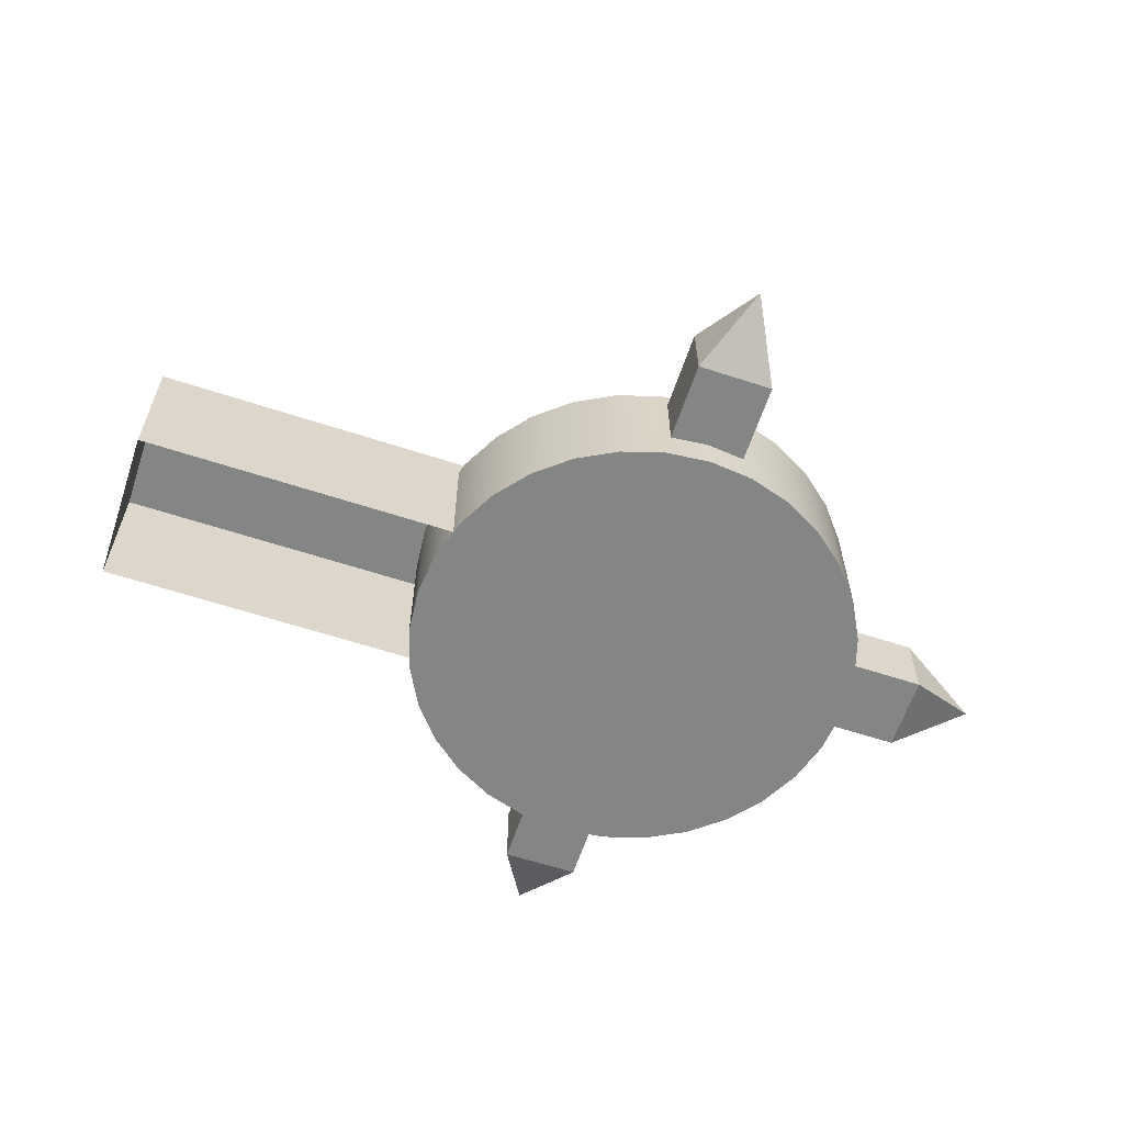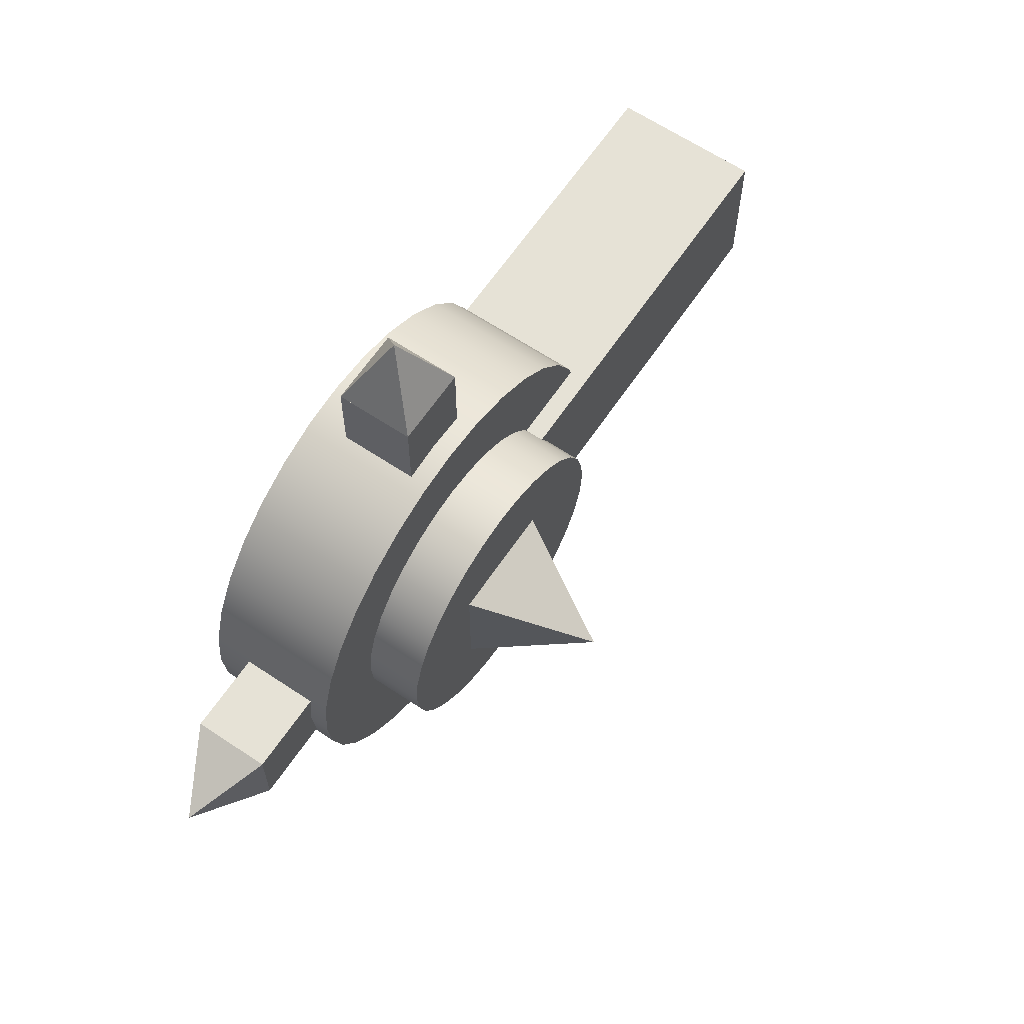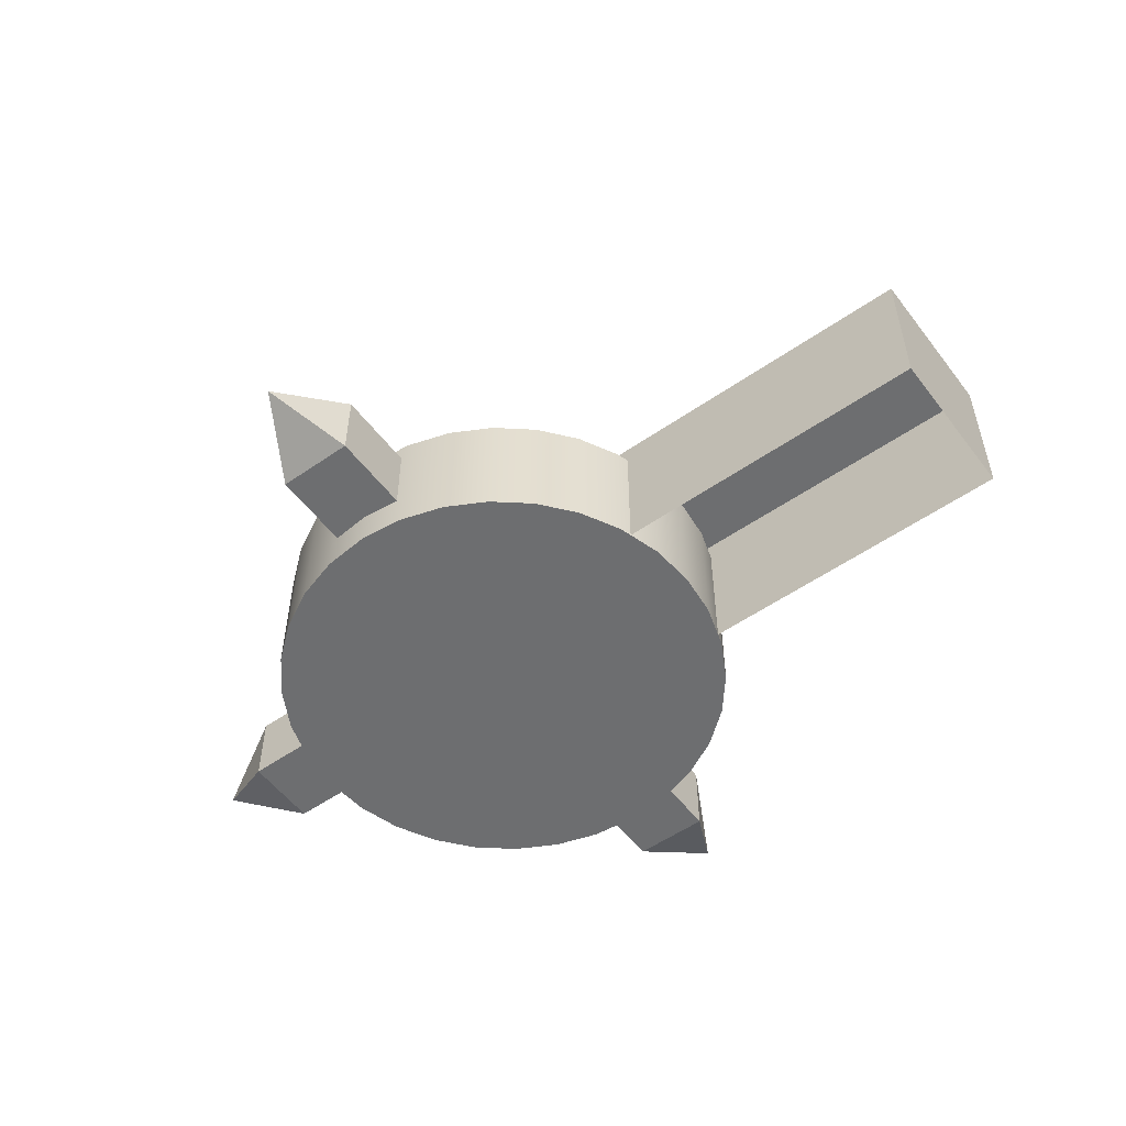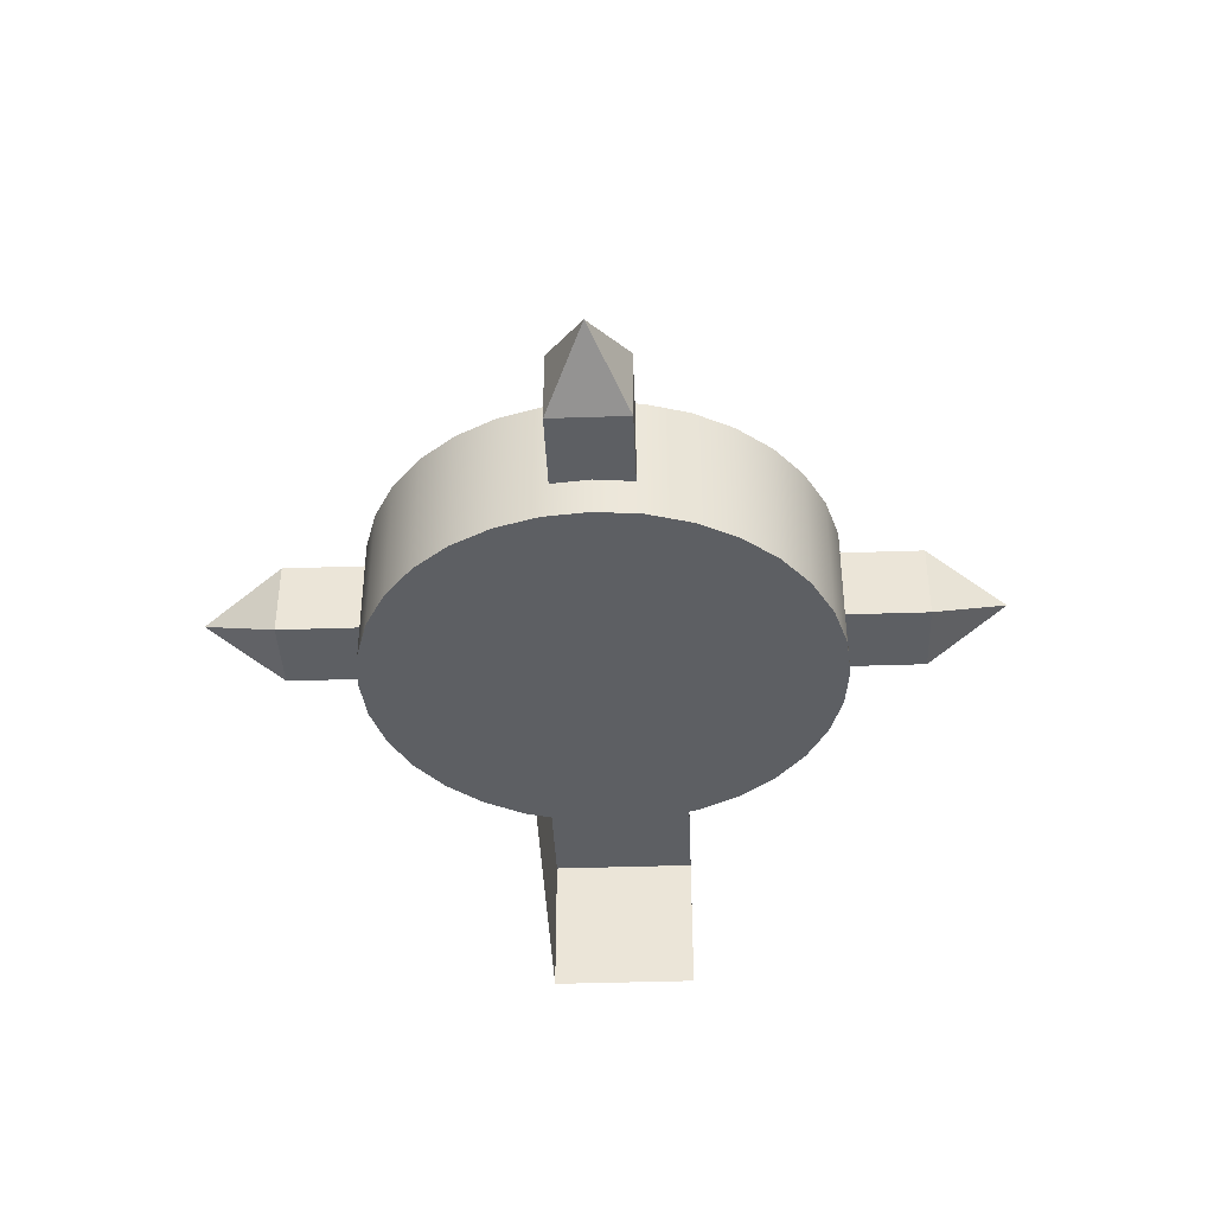
<metadata>
{"format":"obj","ext":"obj","renderer":"f3d","projection":"perspective","resolution":1024,"background":"white","views":[{"elev":-61.6,"azim":161.6,"up":"+Z"},{"elev":63.8,"azim":-56.0,"up":"+Y"},{"elev":-54.2,"azim":36.4,"up":"+Z"},{"elev":-40.4,"azim":-87.6,"up":"+Z"}]}
</metadata>
<code>
g _Combined_AutoVis23_0
v 115.5 23.98 -110.8
v 115.5 23.98 -110.3
v 114.5 23.98 -110.3
v 114.5 23.98 -110.8
v 114.5 23.98 -110.3
v 115.5 23.98 -110.3
v 115.5 23.48 -110.3
v 114.5 23.48 -110.3
v 115.5 23.98 -110.8
v 114.5 23.98 -110.8
v 114.5 23.48 -110.8
v 115.5 23.48 -110.8
v 114.5 23.98 -110.8
v 114.5 23.98 -110.3
v 114.5 23.48 -110.3
v 114.5 23.98 -110.8
v 114.5 23.48 -110.3
v 114.5 23.48 -110.8
v 115.5 23.98 -110.3
v 115.5 23.98 -110.8
v 115.5 23.48 -110.8
v 115.5 23.48 -110.3
v 115.5 23.48 -110.8
v 114.5 23.48 -110.8
v 114.5 23.48 -110.3
v 115.5 23.48 -110.3
v 116.3 25.73 -110.3
v 116.8 25.73 -110.3
v 116.8 24.73 -110.3
v 116.3 24.73 -110.3
v 116.8 24.73 -110.3
v 116.8 25.73 -110.3
v 116.8 25.73 -110.8
v 116.8 24.73 -110.8
v 116.3 25.73 -110.3
v 116.3 24.73 -110.3
v 116.3 24.73 -110.8
v 116.3 25.73 -110.8
v 116.3 24.73 -110.3
v 116.8 24.73 -110.3
v 116.8 24.73 -110.8
v 116.3 24.73 -110.8
v 116.8 25.73 -110.3
v 116.3 25.73 -110.3
v 116.3 25.73 -110.8
v 116.8 25.73 -110.8
v 116.3 25.73 -110.8
v 116.3 24.73 -110.8
v 116.8 24.73 -110.8
v 116.8 25.73 -110.8
v 116.3 22.73 -110.3
v 116.8 22.73 -110.3
v 116.8 21.73 -110.3
v 116.3 21.73 -110.3
v 116.8 21.73 -110.3
v 116.8 22.73 -110.3
v 116.8 22.73 -110.8
v 116.8 21.73 -110.8
v 116.3 22.73 -110.3
v 116.3 21.73 -110.3
v 116.3 21.73 -110.8
v 116.3 22.73 -110.8
v 116.3 21.73 -110.3
v 116.8 21.73 -110.3
v 116.8 21.73 -110.8
v 116.3 21.73 -110.8
v 116.8 22.73 -110.3
v 116.3 22.73 -110.3
v 116.3 22.73 -110.8
v 116.8 22.73 -110.8
v 116.3 22.73 -110.8
v 116.3 21.73 -110.8
v 116.8 21.73 -110.8
v 116.8 22.73 -110.8
v 117.6 24.79 -111
v 117.8 24.56 -111
v 117.8 24.56 -110.2
v 117.6 24.79 -110.2
v 117.3 24.98 -111
v 117.3 24.98 -110.2
v 117.1 25.11 -111
v 117.1 25.11 -110.2
v 116.8 25.2 -111
v 116.8 25.2 -110.2
v 116.5 25.23 -111
v 116.8 25.2 -111
v 116.8 25.2 -110.2
v 116.5 25.23 -110.2
v 116.2 25.2 -111
v 116.2 25.2 -110.2
v 117.9 24.3 -110.2
v 117.9 24.3 -111
v 118 24.02 -110.2
v 118 24.02 -111
v 118 23.73 -110.2
v 118 23.73 -111
v 118 23.73 -111
v 118 23.44 -110.2
v 118 23.73 -110.2
v 118 23.44 -111
v 117.9 23.15 -110.2
v 117.9 23.15 -111
v 117.8 22.9 -110.2
v 117.8 22.9 -111
v 117.6 22.67 -110.2
v 117.6 22.67 -111
v 117.3 22.48 -110.2
v 117.3 22.48 -111
v 117.3 22.48 -111
v 117.1 22.34 -110.2
v 117.3 22.48 -110.2
v 117.1 22.34 -111
v 116.8 22.26 -110.2
v 116.8 22.26 -111
v 116.5 22.23 -110.2
v 116.5 22.23 -111
v 116.2 22.26 -110.2
v 116.2 22.26 -111
v 115.9 22.34 -110.2
v 115.9 22.34 -111
v 115.7 22.48 -110.2
v 115.7 22.48 -111
v 115.5 22.67 -110.2
v 115.5 22.67 -111
v 115.5 22.67 -111
v 115.3 22.9 -110.2
v 115.5 22.67 -110.2
v 115.3 22.9 -111
v 115.1 23.15 -110.2
v 115.1 23.15 -111
v 115 23.44 -110.2
v 115 23.44 -111
v 115 23.73 -110.2
v 115 23.73 -111
v 115 24.02 -110.2
v 115 24.02 -111
v 115.1 24.3 -110.2
v 115.1 24.3 -111
v 115.1 24.3 -111
v 115.3 24.56 -110.2
v 115.1 24.3 -110.2
v 115.3 24.56 -111
v 115.5 24.79 -110.2
v 115.5 24.79 -111
v 115.7 24.98 -110.2
v 115.7 24.98 -111
v 115.9 25.11 -110.2
v 115.9 25.11 -111
v 116.8 25.2 -110.2
v 116.2 25.2 -110.2
v 116.5 25.23 -110.2
v 115.9 25.11 -110.2
v 117.1 25.11 -110.2
v 115.7 24.98 -110.2
v 117.3 24.98 -110.2
v 115.5 24.79 -110.2
v 117.6 24.79 -110.2
v 115.3 24.56 -110.2
v 117.8 24.56 -110.2
v 115.1 24.3 -110.2
v 117.9 24.3 -110.2
v 115 24.02 -110.2
v 118 24.02 -110.2
v 115 23.73 -110.2
v 118 23.73 -110.2
v 115 23.44 -110.2
v 118 23.44 -110.2
v 115.1 23.15 -110.2
v 117.9 23.15 -110.2
v 115.3 22.9 -110.2
v 117.8 22.9 -110.2
v 115.5 22.67 -110.2
v 117.6 22.67 -110.2
v 115.7 22.48 -110.2
v 117.3 22.48 -110.2
v 115.9 22.34 -110.2
v 117.1 22.34 -110.2
v 116.2 22.26 -110.2
v 116.8 22.26 -110.2
v 116.5 22.23 -110.2
v 116.5 25.23 -111
v 116.2 25.2 -111
v 116.8 25.2 -111
v 115.9 25.11 -111
v 117.1 25.11 -111
v 115.7 24.98 -111
v 117.3 24.98 -111
v 115.5 24.79 -111
v 117.6 24.79 -111
v 115.3 24.56 -111
v 117.8 24.56 -111
v 115.1 24.3 -111
v 117.9 24.3 -111
v 115 24.02 -111
v 118 24.02 -111
v 115 23.73 -111
v 118 23.73 -111
v 115 23.44 -111
v 118 23.44 -111
v 115.1 23.15 -111
v 117.9 23.15 -111
v 115.3 22.9 -111
v 117.8 22.9 -111
v 115.5 22.67 -111
v 117.6 22.67 -111
v 115.7 22.48 -111
v 117.3 22.48 -111
v 115.9 22.34 -111
v 117.1 22.34 -111
v 116.2 22.26 -111
v 116.8 22.26 -111
v 116.5 22.23 -111
v 117.2 24.44 -110.5
v 117.3 24.28 -110.5
v 117.3 24.28 -109.8
v 117.2 24.44 -109.8
v 117.1 24.56 -110.5
v 117.1 24.56 -109.8
v 116.9 24.65 -110.5
v 116.9 24.65 -109.8
v 116.7 24.71 -110.5
v 116.7 24.71 -109.8
v 116.5 24.73 -110.5
v 116.5 24.73 -109.8
v 116.5 24.73 -109.8
v 116.3 24.71 -110.5
v 116.5 24.73 -110.5
v 116.3 24.71 -109.8
v 117.4 24.11 -109.8
v 117.4 24.11 -110.5
v 117.5 23.92 -109.8
v 117.4 24.11 -110.5
v 117.5 23.92 -110.5
v 117.5 23.92 -109.8
v 117.5 23.73 -109.8
v 117.5 23.73 -110.5
v 117.5 23.73 -110.5
v 117.5 23.53 -109.8
v 117.5 23.73 -109.8
v 117.5 23.53 -110.5
v 117.4 23.35 -109.8
v 117.4 23.35 -110.5
v 117.3 23.17 -109.8
v 117.3 23.17 -110.5
v 117.2 23.02 -109.8
v 117.2 23.02 -110.5
v 117.2 23.02 -110.5
v 117.1 22.9 -109.8
v 117.2 23.02 -109.8
v 117.1 22.9 -110.5
v 116.9 22.8 -109.8
v 116.9 22.8 -110.5
v 116.7 22.75 -109.8
v 116.7 22.75 -110.5
v 116.5 22.73 -109.8
v 116.5 22.73 -110.5
v 116.3 22.75 -109.8
v 116.3 22.75 -110.5
v 116.1 22.8 -109.8
v 116.1 22.8 -110.5
v 116 22.9 -109.8
v 116 22.9 -110.5
v 115.8 23.02 -109.8
v 115.8 23.02 -110.5
v 115.7 23.17 -109.8
v 115.7 23.17 -110.5
v 115.7 23.17 -110.5
v 115.6 23.35 -109.8
v 115.7 23.17 -109.8
v 115.6 23.35 -110.5
v 115.5 23.53 -109.8
v 115.5 23.53 -110.5
v 115.5 23.73 -109.8
v 115.5 23.73 -110.5
v 115.5 23.92 -109.8
v 115.5 23.92 -110.5
v 115.6 24.11 -109.8
v 115.6 24.11 -110.5
v 115.7 24.28 -109.8
v 115.6 24.11 -110.5
v 115.7 24.28 -110.5
v 115.7 24.28 -109.8
v 115.8 24.44 -109.8
v 115.8 24.44 -110.5
v 116 24.56 -109.8
v 116 24.56 -110.5
v 116.1 24.65 -109.8
v 116.1 24.65 -110.5
v 116.7 24.71 -109.8
v 116.3 24.71 -109.8
v 116.5 24.73 -109.8
v 116.1 24.65 -109.8
v 116.9 24.65 -109.8
v 116 24.56 -109.8
v 117.1 24.56 -109.8
v 115.8 24.44 -109.8
v 117.2 24.44 -109.8
v 115.7 24.28 -109.8
v 117.3 24.28 -109.8
v 115.6 24.11 -109.8
v 117.4 24.11 -109.8
v 115.5 23.92 -109.8
v 117.5 23.92 -109.8
v 115.5 23.73 -109.8
v 117.5 23.73 -109.8
v 115.5 23.53 -109.8
v 117.5 23.53 -109.8
v 115.6 23.35 -109.8
v 117.4 23.35 -109.8
v 115.7 23.17 -109.8
v 117.3 23.17 -109.8
v 115.8 23.02 -109.8
v 117.2 23.02 -109.8
v 116 22.9 -109.8
v 117.1 22.9 -109.8
v 116.1 22.8 -109.8
v 116.9 22.8 -109.8
v 116.3 22.75 -109.8
v 116.7 22.75 -109.8
v 116.5 22.73 -109.8
v 116.5 24.73 -110.5
v 116.3 24.71 -110.5
v 116.7 24.71 -110.5
v 116.1 24.65 -110.5
v 116.9 24.65 -110.5
v 116 24.56 -110.5
v 117.1 24.56 -110.5
v 115.8 24.44 -110.5
v 117.2 24.44 -110.5
v 115.7 24.28 -110.5
v 117.3 24.28 -110.5
v 115.6 24.11 -110.5
v 117.4 24.11 -110.5
v 115.5 23.92 -110.5
v 117.5 23.92 -110.5
v 115.5 23.73 -110.5
v 117.5 23.73 -110.5
v 115.5 23.53 -110.5
v 117.5 23.53 -110.5
v 115.6 23.35 -110.5
v 117.4 23.35 -110.5
v 115.7 23.17 -110.5
v 117.3 23.17 -110.5
v 115.8 23.02 -110.5
v 117.2 23.02 -110.5
v 116 22.9 -110.5
v 117.1 22.9 -110.5
v 116.1 22.8 -110.5
v 116.9 22.8 -110.5
v 116.3 22.75 -110.5
v 116.7 22.75 -110.5
v 116.5 22.73 -110.5
v 116.3 21.73 -110.8
v 116.3 21.73 -110.3
v 116.5 21.23 -110.5
v 116.3 21.73 -110.3
v 116.8 21.73 -110.3
v 116.5 21.23 -110.5
v 116.8 21.73 -110.3
v 116.8 21.73 -110.8
v 116.5 21.23 -110.5
v 116.5 21.23 -110.5
v 116.8 21.73 -110.8
v 116.3 21.73 -110.8
v 116.3 21.73 -110.8
v 116.8 21.73 -110.8
v 116.8 21.73 -110.3
v 116.3 21.73 -110.3
v 114.5 23.98 -110.8
v 114.5 23.98 -110.3
v 114 23.73 -110.5
v 114.5 23.98 -110.3
v 114.5 23.48 -110.3
v 114 23.73 -110.5
v 114.5 23.48 -110.3
v 114.5 23.48 -110.8
v 114 23.73 -110.5
v 114 23.73 -110.5
v 114.5 23.48 -110.8
v 114.5 23.98 -110.8
v 114.5 23.98 -110.8
v 114.5 23.48 -110.8
v 114.5 23.48 -110.3
v 114.5 23.98 -110.8
v 114.5 23.48 -110.3
v 114.5 23.98 -110.3
v 116.8 25.73 -110.8
v 116.8 25.73 -110.3
v 116.5 26.23 -110.5
v 116.8 25.73 -110.3
v 116.3 25.73 -110.3
v 116.5 26.23 -110.5
v 116.3 25.73 -110.3
v 116.3 25.73 -110.8
v 116.5 26.23 -110.5
v 116.5 26.23 -110.5
v 116.3 25.73 -110.8
v 116.8 25.73 -110.8
v 116.8 25.73 -110.8
v 116.3 25.73 -110.8
v 116.3 25.73 -110.3
v 116.8 25.73 -110.3
v 117 24.23 -110
v 117 23.23 -110
v 116.5 23.73 -109
v 117 23.23 -110
v 116 23.23 -110
v 116.5 23.73 -109
v 116 23.23 -110
v 116 24.23 -110
v 116.5 23.73 -109
v 116.5 23.73 -109
v 116 24.23 -110
v 117 24.23 -110
v 117 24.23 -110
v 116 24.23 -110
v 116 23.23 -110
v 117 23.23 -110
v 117 24.23 -111
v 118 24.23 -111
v 118 24.23 -110
v 117 24.23 -110
v 118 24.23 -110
v 118 23.23 -110
v 117 23.23 -110
v 117 24.23 -110
v 120 23.23 -111
v 119 23.23 -111
v 119 23.23 -110
v 120 23.23 -110
v 119 23.23 -111
v 118 23.23 -111
v 118 23.23 -110
v 119 23.23 -110
v 119 24.23 -110
v 119 23.23 -110
v 118 23.23 -110
v 118 24.23 -110
v 120 24.23 -110
v 120 23.23 -110
v 119 23.23 -110
v 119 24.23 -110
v 120 24.23 -111
v 120 23.23 -111
v 120 23.23 -110
v 120 24.23 -110
v 119 24.23 -111
v 120 24.23 -111
v 120 24.23 -110
v 119 24.23 -110
v 118 23.23 -111
v 117 23.23 -111
v 117 23.23 -110
v 118 23.23 -110
v 118 24.23 -111
v 119 24.23 -111
v 119 24.23 -110
v 118 24.23 -110
g _Combined_AutoVis23_0_0
f 3 2 1
f 4 3 1
f 7 6 5
f 8 7 5
f 11 10 9
f 12 11 9
f 15 14 13
f 18 17 16
f 21 20 19
f 22 21 19
f 25 24 23
f 26 25 23
f 29 28 27
f 30 29 27
f 33 32 31
f 34 33 31
f 37 36 35
f 38 37 35
f 41 40 39
f 42 41 39
f 45 44 43
f 46 45 43
f 49 48 47
f 50 49 47
f 53 52 51
f 54 53 51
f 57 56 55
f 58 57 55
f 61 60 59
f 62 61 59
f 65 64 63
f 66 65 63
f 69 68 67
f 70 69 67
f 73 72 71
f 74 73 71
f 77 76 75
f 78 77 75
f 78 75 79
f 80 78 79
f 80 79 81
f 82 80 81
f 82 81 83
f 84 82 83
f 87 86 85
f 88 87 85
f 85 89 88
f 89 90 88
f 77 91 76
f 91 92 76
f 91 93 92
f 93 94 92
f 93 95 94
f 95 96 94
f 99 98 97
f 98 100 97
f 98 101 100
f 101 102 100
f 101 103 102
f 103 104 102
f 103 105 104
f 105 106 104
f 105 107 106
f 107 108 106
f 111 110 109
f 110 112 109
f 110 113 112
f 113 114 112
f 113 115 114
f 115 116 114
f 115 117 116
f 117 118 116
f 117 119 118
f 119 120 118
f 119 121 120
f 121 122 120
f 121 123 122
f 123 124 122
f 127 126 125
f 126 128 125
f 126 129 128
f 129 130 128
f 129 131 130
f 131 132 130
f 131 133 132
f 133 134 132
f 133 135 134
f 135 136 134
f 135 137 136
f 137 138 136
f 141 140 139
f 140 142 139
f 140 143 142
f 143 144 142
f 143 145 144
f 145 146 144
f 145 147 146
f 147 148 146
f 147 90 148
f 90 89 148
f 151 150 149
f 150 152 149
f 152 153 149
f 154 153 152
f 155 153 154
f 156 155 154
f 157 155 156
f 158 157 156
f 159 157 158
f 160 159 158
f 161 159 160
f 162 161 160
f 163 161 162
f 164 163 162
f 165 163 164
f 166 165 164
f 167 165 166
f 168 167 166
f 169 167 168
f 170 169 168
f 171 169 170
f 172 171 170
f 173 171 172
f 174 173 172
f 175 173 174
f 176 175 174
f 177 175 176
f 178 177 176
f 179 177 178
f 180 179 178
f 183 182 181
f 184 182 183
f 185 184 183
f 186 184 185
f 187 186 185
f 188 186 187
f 189 188 187
f 190 188 189
f 191 190 189
f 192 190 191
f 193 192 191
f 194 192 193
f 195 194 193
f 196 194 195
f 197 196 195
f 198 196 197
f 199 198 197
f 200 198 199
f 201 200 199
f 202 200 201
f 203 202 201
f 204 202 203
f 205 204 203
f 206 204 205
f 207 206 205
f 208 206 207
f 209 208 207
f 210 208 209
f 211 210 209
f 212 210 211
f 215 214 213
f 216 215 213
f 216 213 217
f 218 216 217
f 218 217 219
f 220 218 219
f 220 219 221
f 222 220 221
f 222 221 223
f 224 222 223
f 227 226 225
f 226 228 225
f 215 229 214
f 229 230 214
f 229 231 230
f 234 233 232
f 234 235 233
f 235 236 233
f 239 238 237
f 238 240 237
f 238 241 240
f 241 242 240
f 241 243 242
f 243 244 242
f 243 245 244
f 245 246 244
f 249 248 247
f 248 250 247
f 248 251 250
f 251 252 250
f 251 253 252
f 253 254 252
f 253 255 254
f 255 256 254
f 255 257 256
f 257 258 256
f 257 259 258
f 259 260 258
f 259 261 260
f 261 262 260
f 261 263 262
f 263 264 262
f 263 265 264
f 265 266 264
f 269 268 267
f 268 270 267
f 268 271 270
f 271 272 270
f 271 273 272
f 273 274 272
f 273 275 274
f 275 276 274
f 275 277 276
f 277 278 276
f 277 279 278
f 282 281 280
f 282 283 281
f 283 284 281
f 283 285 284
f 285 286 284
f 285 287 286
f 287 288 286
f 287 228 288
f 228 226 288
f 291 290 289
f 290 292 289
f 292 293 289
f 294 293 292
f 295 293 294
f 296 295 294
f 297 295 296
f 298 297 296
f 299 297 298
f 300 299 298
f 301 299 300
f 302 301 300
f 303 301 302
f 304 303 302
f 305 303 304
f 306 305 304
f 307 305 306
f 308 307 306
f 309 307 308
f 310 309 308
f 311 309 310
f 312 311 310
f 313 311 312
f 314 313 312
f 315 313 314
f 316 315 314
f 317 315 316
f 318 317 316
f 319 317 318
f 320 319 318
f 323 322 321
f 324 322 323
f 325 324 323
f 326 324 325
f 327 326 325
f 328 326 327
f 329 328 327
f 330 328 329
f 331 330 329
f 332 330 331
f 333 332 331
f 334 332 333
f 335 334 333
f 336 334 335
f 337 336 335
f 338 336 337
f 339 338 337
f 340 338 339
f 341 340 339
f 342 340 341
f 343 342 341
f 344 342 343
f 345 344 343
f 346 344 345
f 347 346 345
f 348 346 347
f 349 348 347
f 350 348 349
f 351 350 349
f 352 350 351
f 355 354 353
f 358 357 356
f 361 360 359
f 364 363 362
f 367 366 365
f 368 367 365
f 371 370 369
f 374 373 372
f 377 376 375
f 380 379 378
f 383 382 381
f 386 385 384
f 389 388 387
f 392 391 390
f 395 394 393
f 398 397 396
f 401 400 399
f 402 401 399
f 405 404 403
f 408 407 406
f 411 410 409
f 414 413 412
f 417 416 415
f 418 417 415
f 421 420 419
f 422 421 419
f 425 424 423
f 426 425 423
f 429 428 427
f 430 429 427
f 433 432 431
f 434 433 431
f 437 436 435
f 438 437 435
f 441 440 439
f 442 441 439
f 445 444 443
f 446 445 443
f 449 448 447
f 450 449 447
f 453 452 451
f 454 453 451
f 457 456 455
f 458 457 455

</code>
